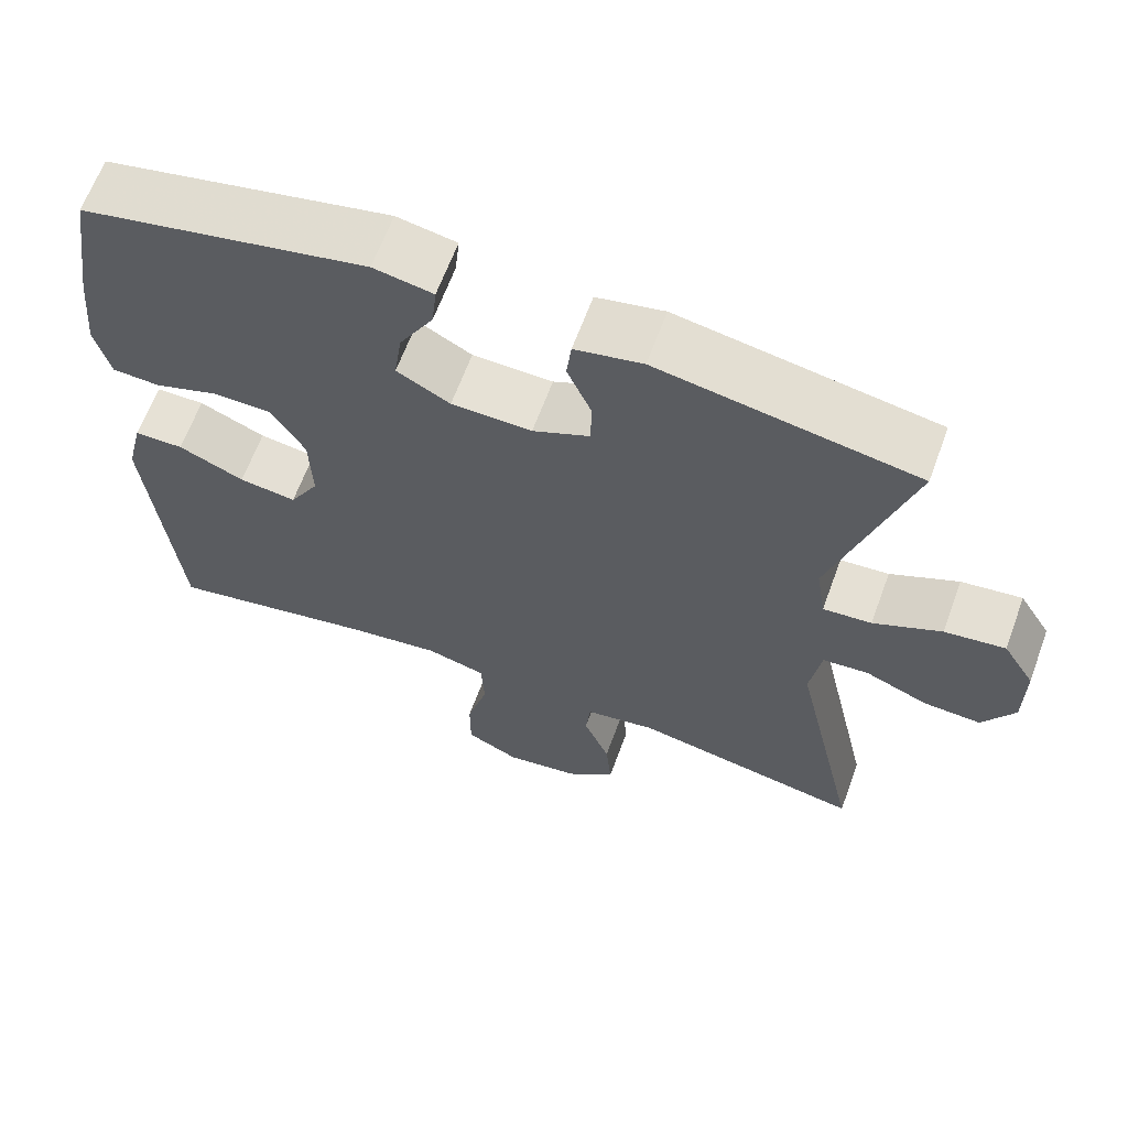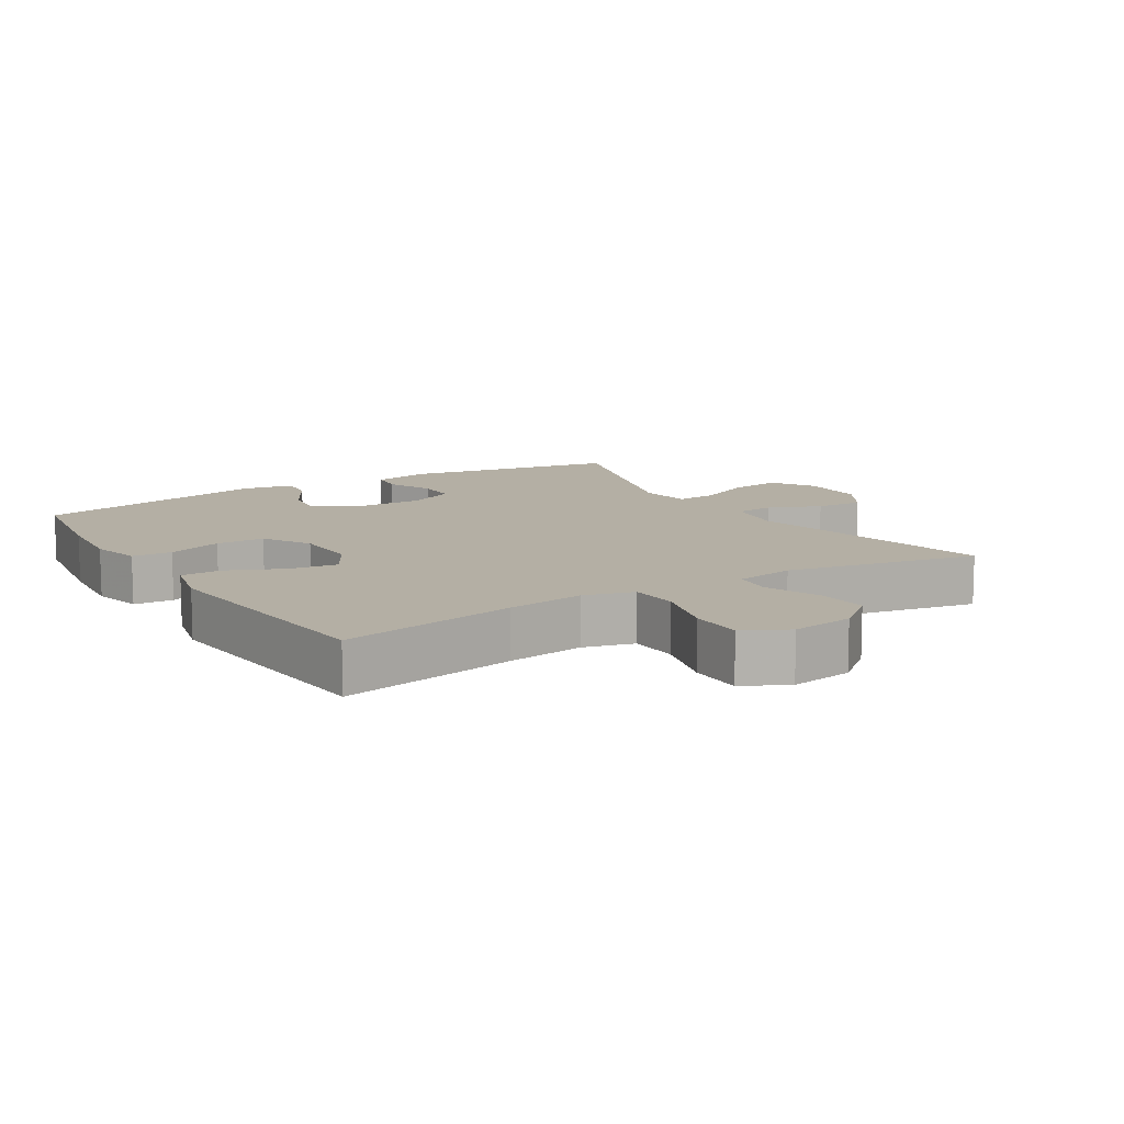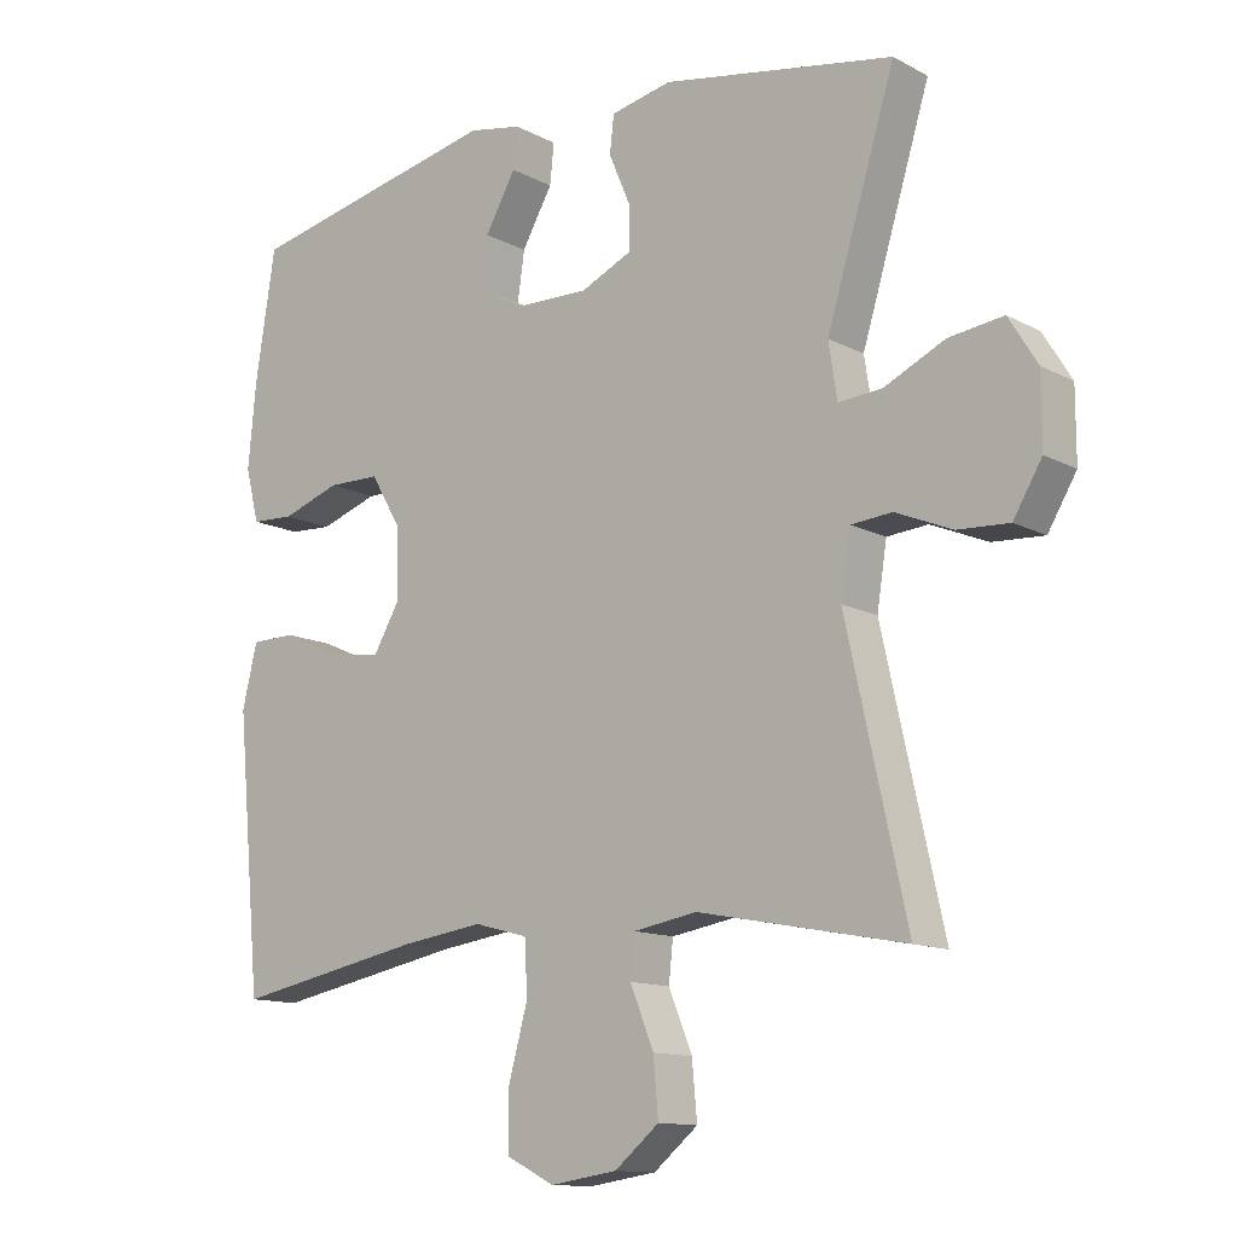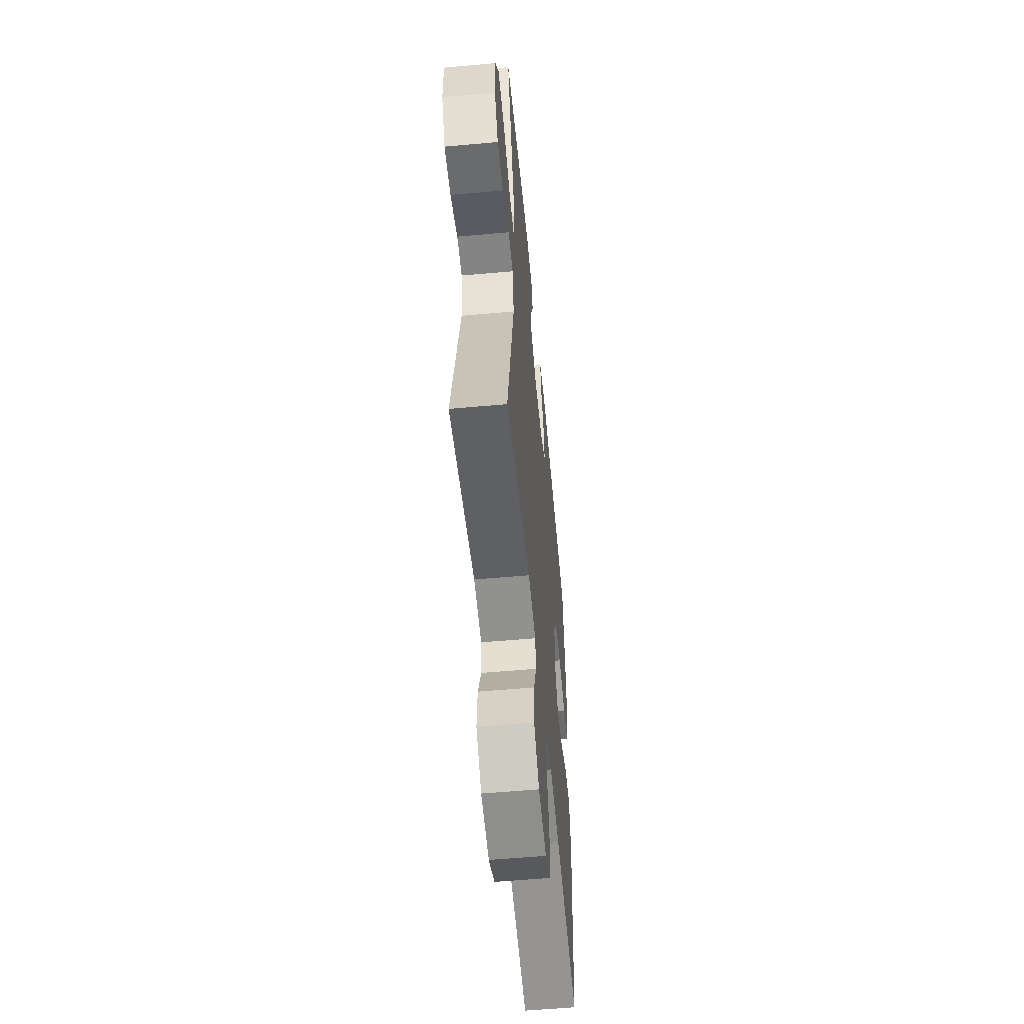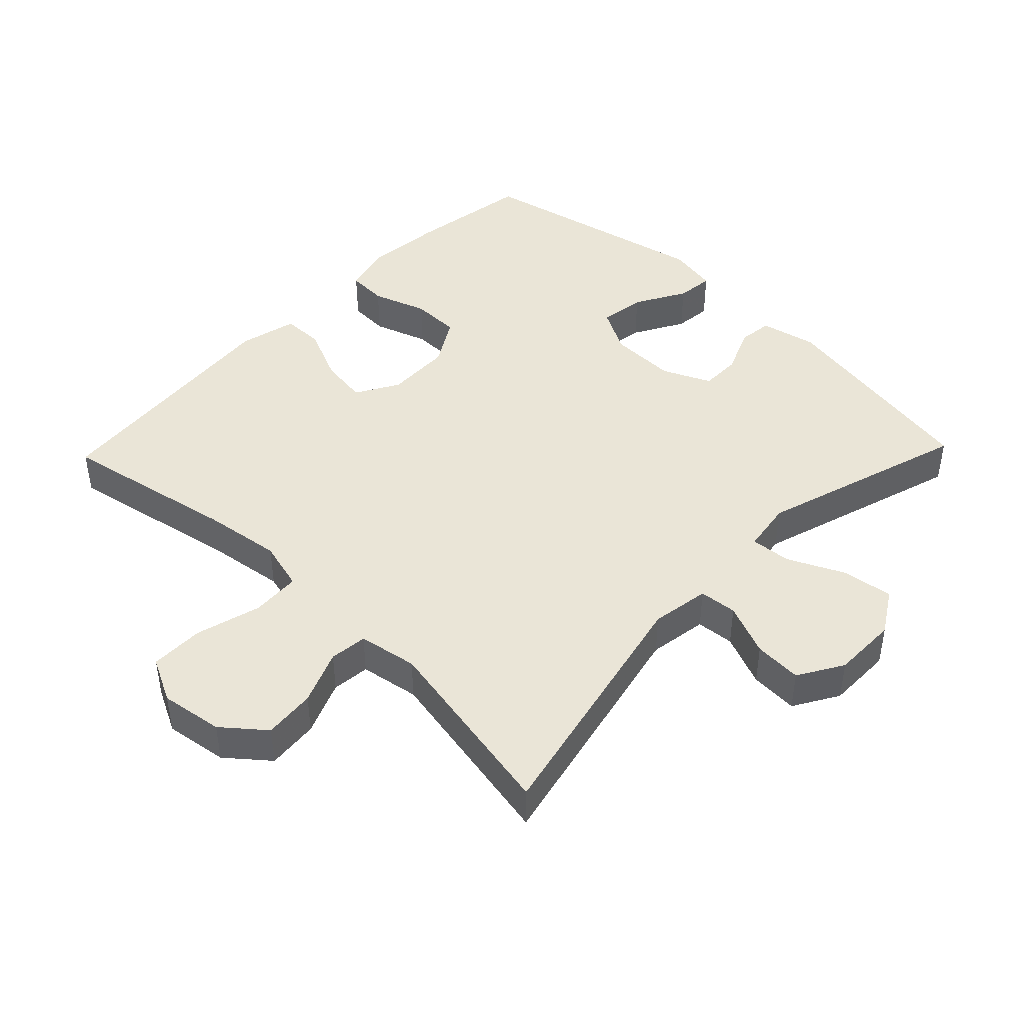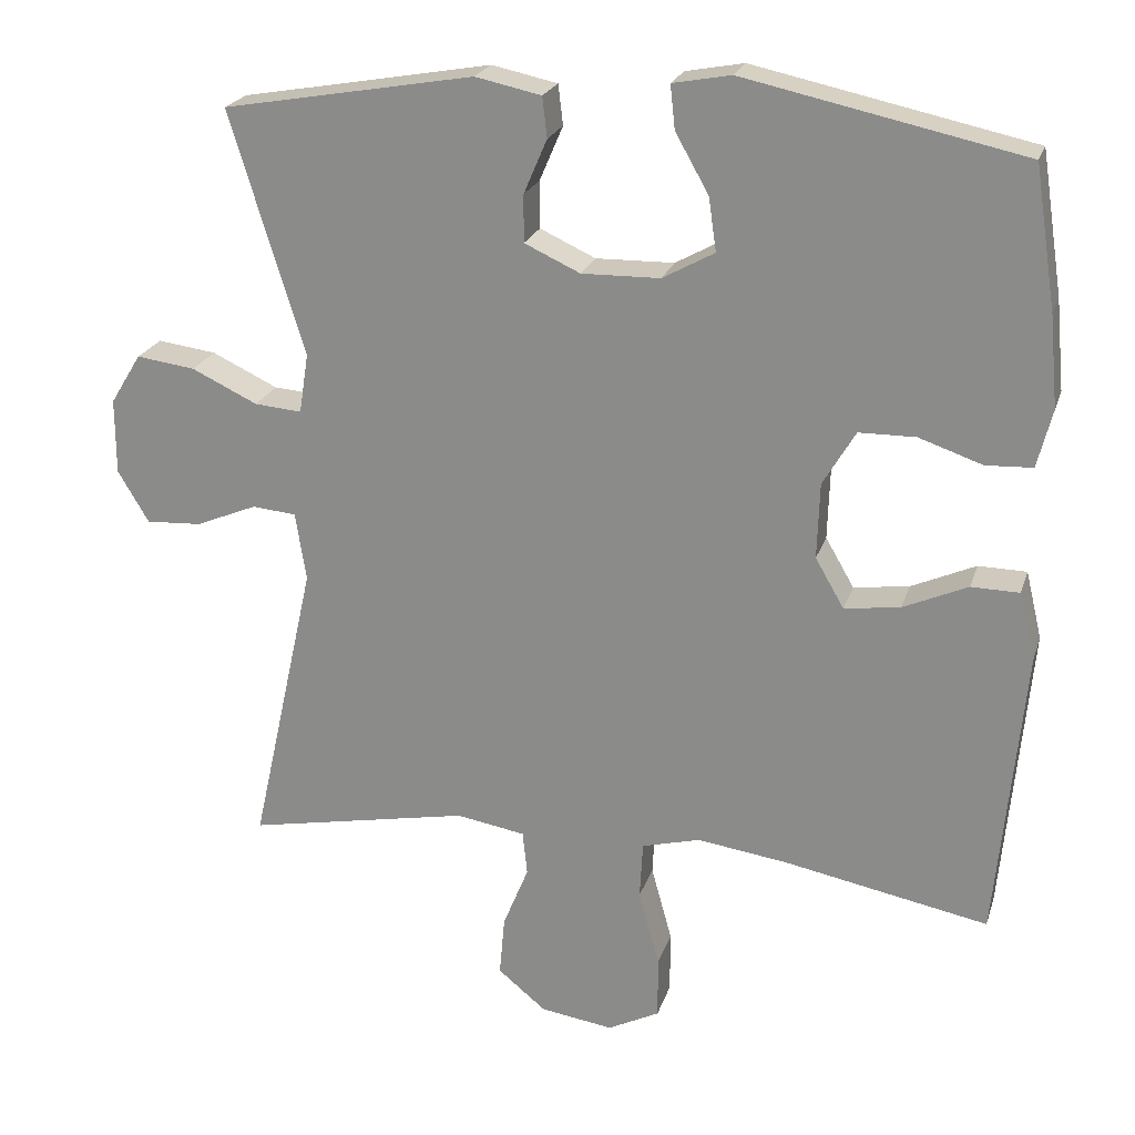
<metadata>
{"format":"obj","ext":"obj","renderer":"f3d","projection":"perspective","resolution":1024,"background":"white","views":[{"elev":64.3,"azim":-159.8,"up":"+Z"},{"elev":11.3,"azim":148.3,"up":"+Y"},{"elev":-12.6,"azim":-140.4,"up":"+Z"},{"elev":-56.4,"azim":-84.6,"up":"+Z"},{"elev":44.4,"azim":-136.1,"up":"+Y"},{"elev":22.4,"azim":15.7,"up":"+Z"}]}
</metadata>
<code>
v 0.5 0.07 0.5
v 0.528 0.07 0.319
v 0.539 0.07 0.202
v 0.52 0.07 0.127
v 0.46 0.07 0.124
v 0.378 0.07 0.152
v 0.305 0.07 0.151
v 0.263 0.07 0.08
v 0.26 0.07 -0.018
v 0.297 0.07 -0.082
v 0.369 0.07 -0.072
v 0.452 0.07 -0.035
v 0.514 0.07 -0.036
v 0.535 0.07 -0.123
v 0.5 0.07 -0.5
v 0.235 0.07 -0.449
v 0.119 0.07 -0.433
v 0.044 0.07 -0.453
v 0.04 0.07 -0.527
v 0.067 0.07 -0.625
v 0.067 0.07 -0.706
v 0 0.07 -0.74
v -0.094 0.07 -0.726
v -0.156 0.07 -0.675
v -0.149 0.07 -0.597
v -0.116 0.07 -0.516
v -0.122 0.07 -0.459
v -0.211 0.07 -0.444
v -0.5 0.07 -0.5
v -0.416 0.07 -0.121
v -0.43 0.07 -0.033
v -0.487 0.07 -0.028
v -0.566 0.07 -0.061
v -0.638 0.07 -0.065
v -0.678 0.07 0.002
v -0.678 0.07 0.1
v -0.638 0.07 0.165
v -0.562 0.07 0.155
v -0.477 0.07 0.115
v -0.416 0.07 0.11
v -0.404 0.07 0.187
v -0.5 0.07 0.5
v -0.176 0.07 0.557
v -0.091 0.07 0.539
v -0.085 0.07 0.487
v -0.115 0.07 0.417
v -0.115 0.07 0.356
v -0.043 0.07 0.323
v 0.058 0.07 0.325
v 0.125 0.07 0.362
v 0.115 0.07 0.431
v 0.072 0.07 0.507
v 0.066 0.07 0.563
v 0.141 0.07 0.577
v 0.5 0 0.5
v 0.528 0 0.319
v 0.539 0 0.202
v 0.52 0 0.127
v 0.46 0 0.124
v 0.378 0 0.152
v 0.305 0 0.151
v 0.263 0 0.08
v 0.26 0 -0.018
v 0.297 0 -0.082
v 0.369 0 -0.072
v 0.452 0 -0.035
v 0.514 0 -0.036
v 0.535 0 -0.123
v 0.5 0 -0.5
v 0.235 0 -0.449
v 0.119 0 -0.433
v 0.044 0 -0.453
v 0.04 0 -0.527
v 0.067 0 -0.625
v 0.067 0 -0.706
v 0 0 -0.74
v -0.094 0 -0.726
v -0.156 0 -0.675
v -0.149 0 -0.597
v -0.116 0 -0.516
v -0.122 0 -0.459
v -0.211 0 -0.444
v -0.5 0 -0.5
v -0.416 0 -0.121
v -0.43 0 -0.033
v -0.487 0 -0.028
v -0.566 0 -0.061
v -0.638 0 -0.065
v -0.678 0 0.002
v -0.678 0 0.1
v -0.638 0 0.165
v -0.562 0 0.155
v -0.477 0 0.115
v -0.416 0 0.11
v -0.404 0 0.187
v -0.5 0 0.5
v -0.176 0 0.557
v -0.091 0 0.539
v -0.085 0 0.487
v -0.115 0 0.417
v -0.115 0 0.356
v -0.043 0 0.323
v 0.058 0 0.325
v 0.125 0 0.362
v 0.115 0 0.431
v 0.072 0 0.507
v 0.066 0 0.563
v 0.141 0 0.577
f 4 5 6
f 3 4 6
f 2 3 6
f 1 2 6
f 54 1 6
f 53 54 6
f 52 53 6
f 51 52 6
f 50 51 6 7
f 49 50 7 8
f 48 49 8 9
f 47 48 9 10
f 44 45 46
f 43 44 46
f 42 43 46
f 41 42 46
f 40 41 46 47
f 37 38 39
f 36 37 39
f 35 36 39
f 34 35 39
f 33 34 39
f 32 33 39
f 31 32 39 40
f 40 47 10
f 31 40 10
f 30 31 10
f 24 25 26
f 23 24 26
f 22 23 26
f 21 22 26
f 20 21 26
f 19 20 26
f 18 19 26 27
f 17 18 27 28
f 14 15 16
f 13 14 16
f 12 13 16
f 11 12 16
f 10 11 16 17
f 28 29 30 10
f 10 17 28
f 60 59 58
f 60 58 57
f 60 57 56
f 60 56 55
f 60 55 108
f 60 108 107
f 60 107 106
f 60 106 105
f 61 60 105 104
f 62 61 104 103
f 63 62 103 102
f 64 63 102 101
f 100 99 98
f 100 98 97
f 100 97 96
f 100 96 95
f 101 100 95 94
f 93 92 91
f 93 91 90
f 93 90 89
f 93 89 88
f 93 88 87
f 93 87 86
f 94 93 86 85
f 64 101 94
f 64 94 85
f 64 85 84
f 80 79 78
f 80 78 77
f 80 77 76
f 80 76 75
f 80 75 74
f 80 74 73
f 81 80 73 72
f 82 81 72 71
f 70 69 68
f 70 68 67
f 70 67 66
f 70 66 65
f 71 70 65 64
f 64 84 83 82
f 82 71 64
f 1 55 56 2
f 2 56 57 3
f 3 57 58 4
f 4 58 59 5
f 5 59 60 6
f 6 60 61 7
f 7 61 62 8
f 8 62 63 9
f 9 63 64 10
f 10 64 65 11
f 11 65 66 12
f 12 66 67 13
f 13 67 68 14
f 14 68 69 15
f 15 69 70 16
f 16 70 71 17
f 17 71 72 18
f 18 72 73 19
f 19 73 74 20
f 20 74 75 21
f 21 75 76 22
f 22 76 77 23
f 23 77 78 24
f 24 78 79 25
f 25 79 80 26
f 26 80 81 27
f 27 81 82 28
f 28 82 83 29
f 29 83 84 30
f 30 84 85 31
f 31 85 86 32
f 32 86 87 33
f 33 87 88 34
f 34 88 89 35
f 35 89 90 36
f 36 90 91 37
f 37 91 92 38
f 38 92 93 39
f 39 93 94 40
f 40 94 95 41
f 41 95 96 42
f 42 96 97 43
f 43 97 98 44
f 44 98 99 45
f 45 99 100 46
f 46 100 101 47
f 47 101 102 48
f 48 102 103 49
f 49 103 104 50
f 50 104 105 51
f 51 105 106 52
f 52 106 107 53
f 53 107 108 54
f 54 108 55 1

</code>
